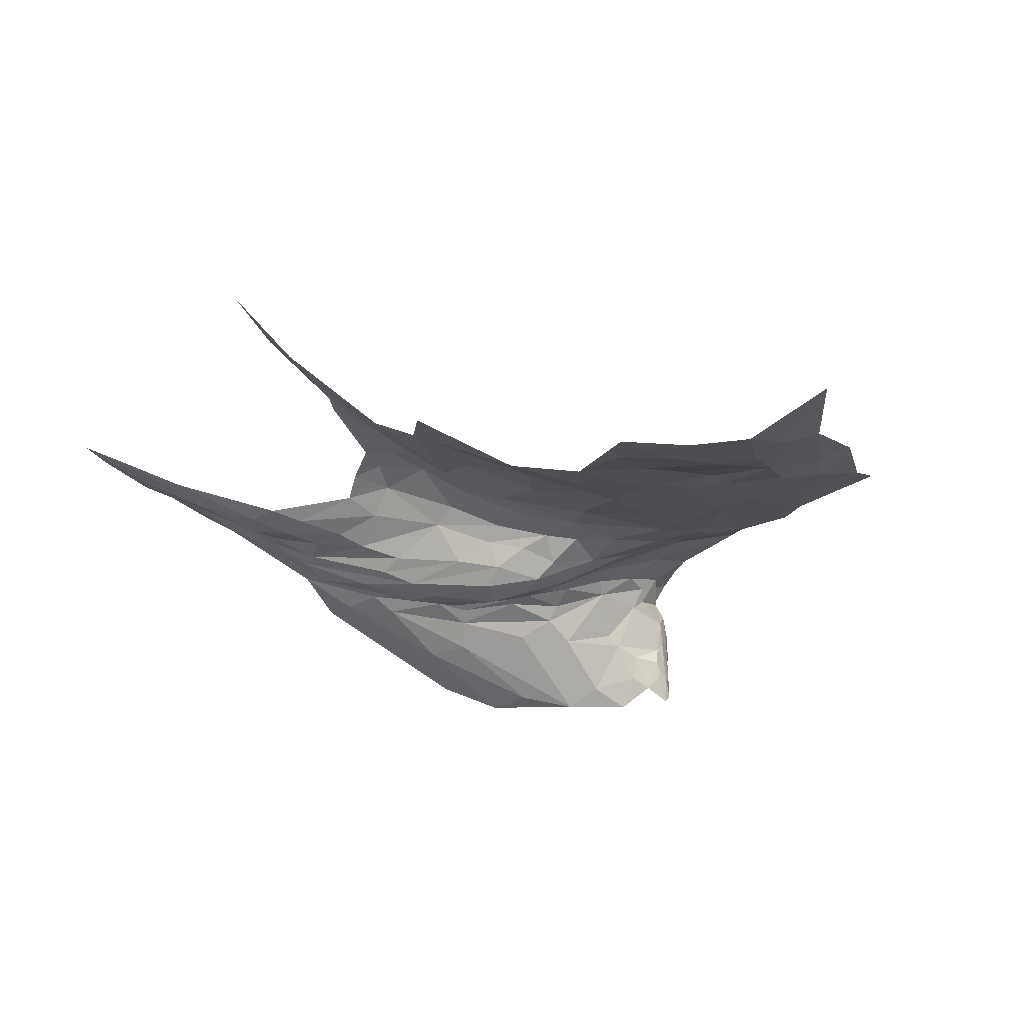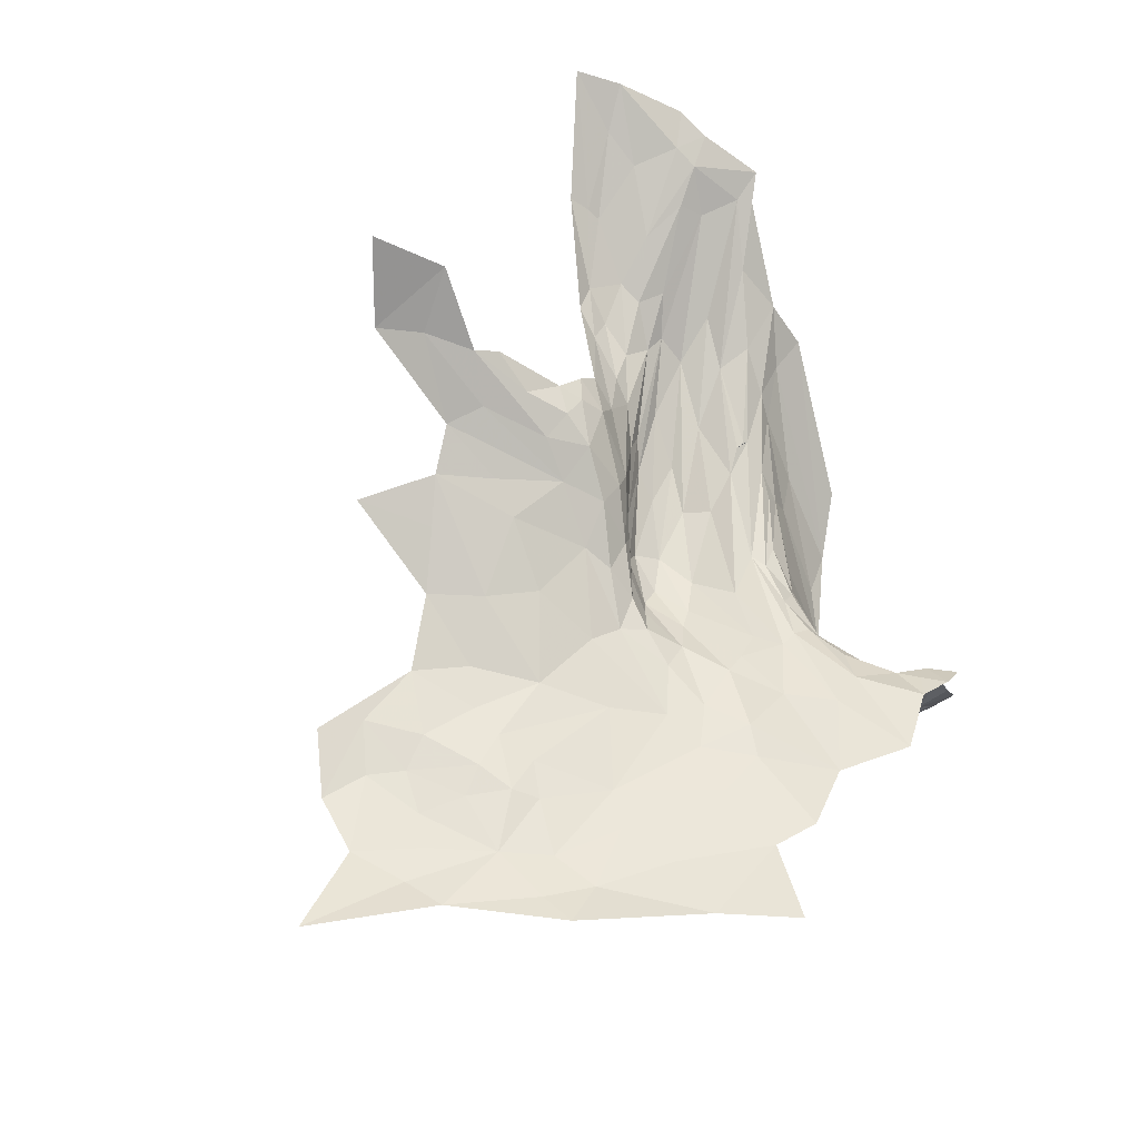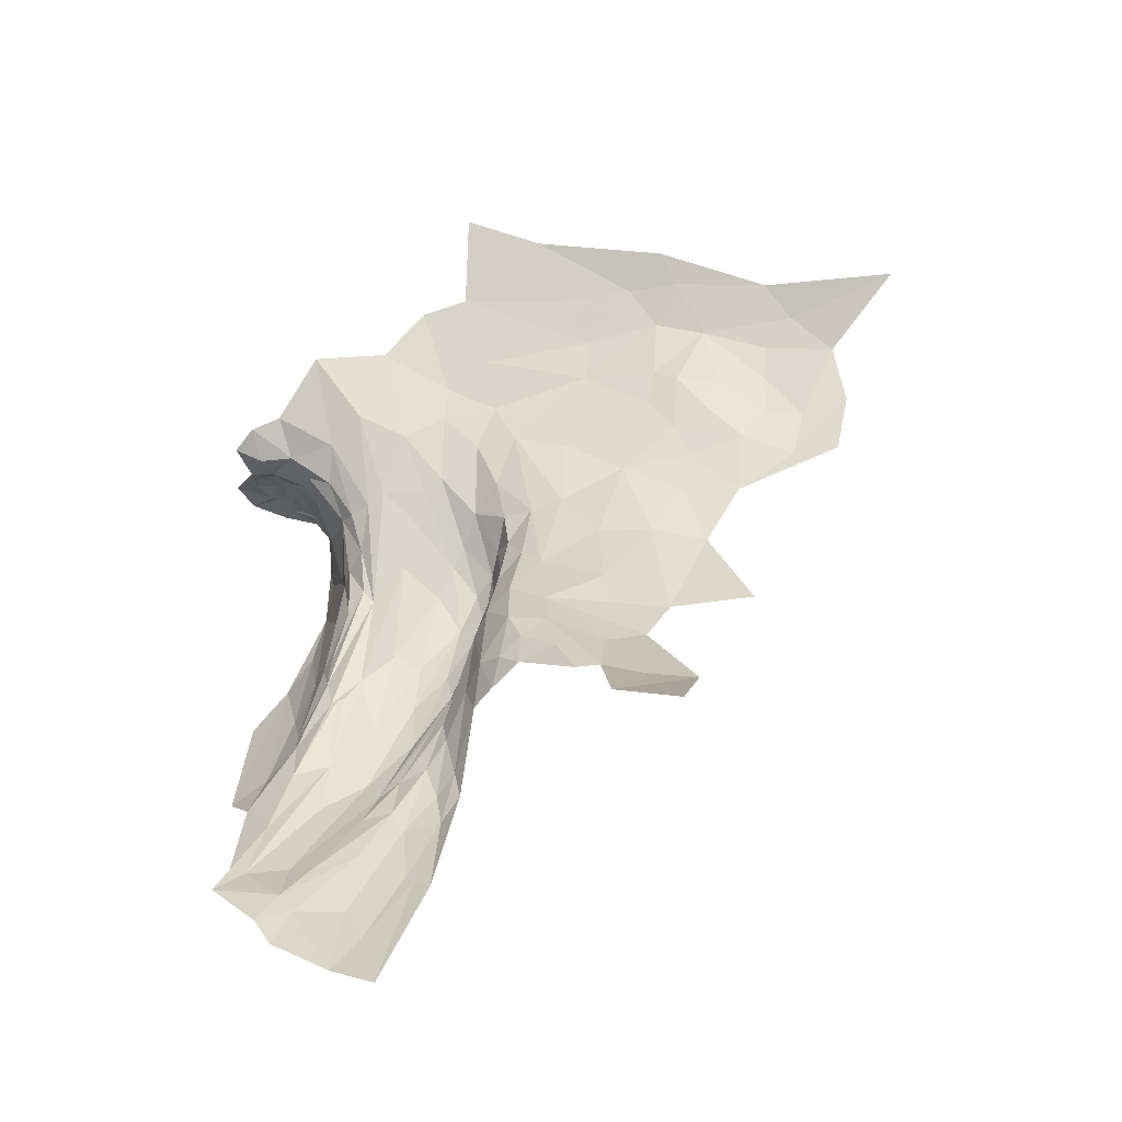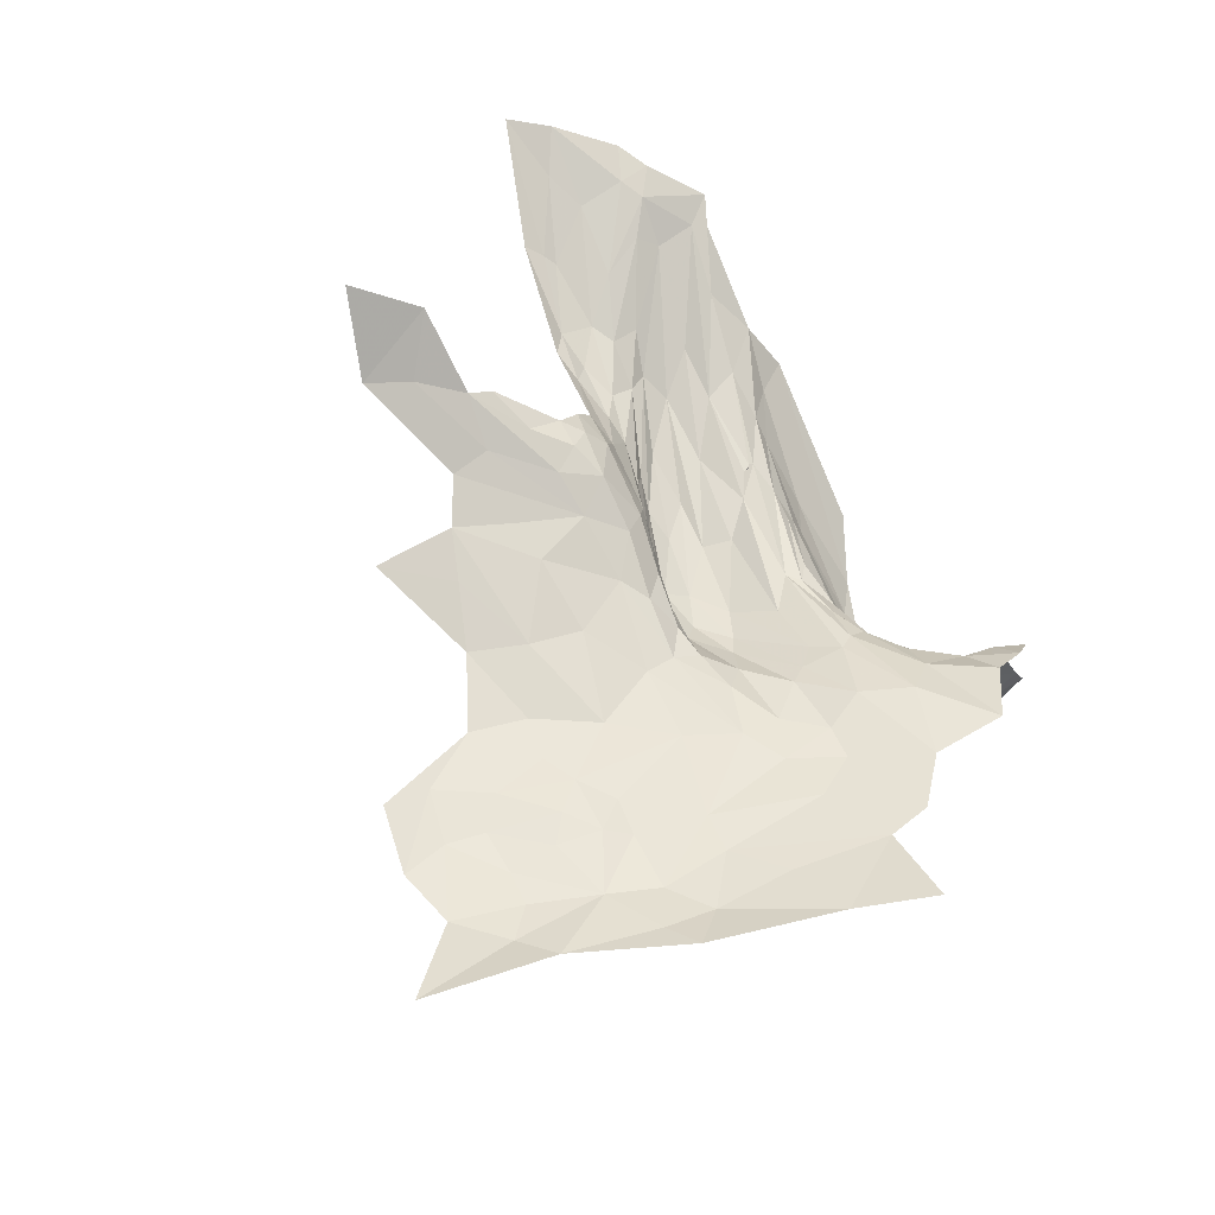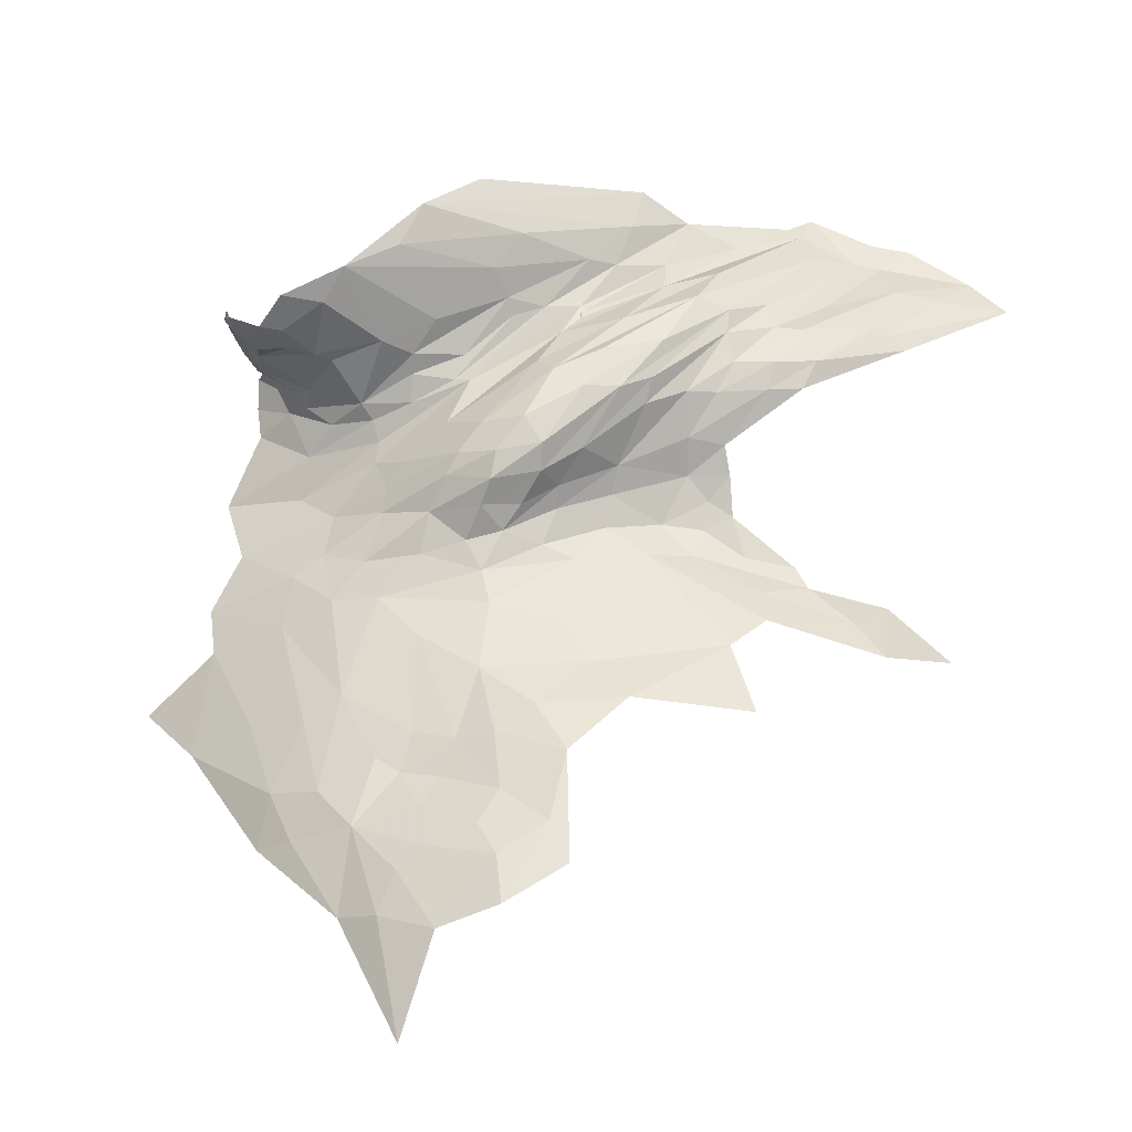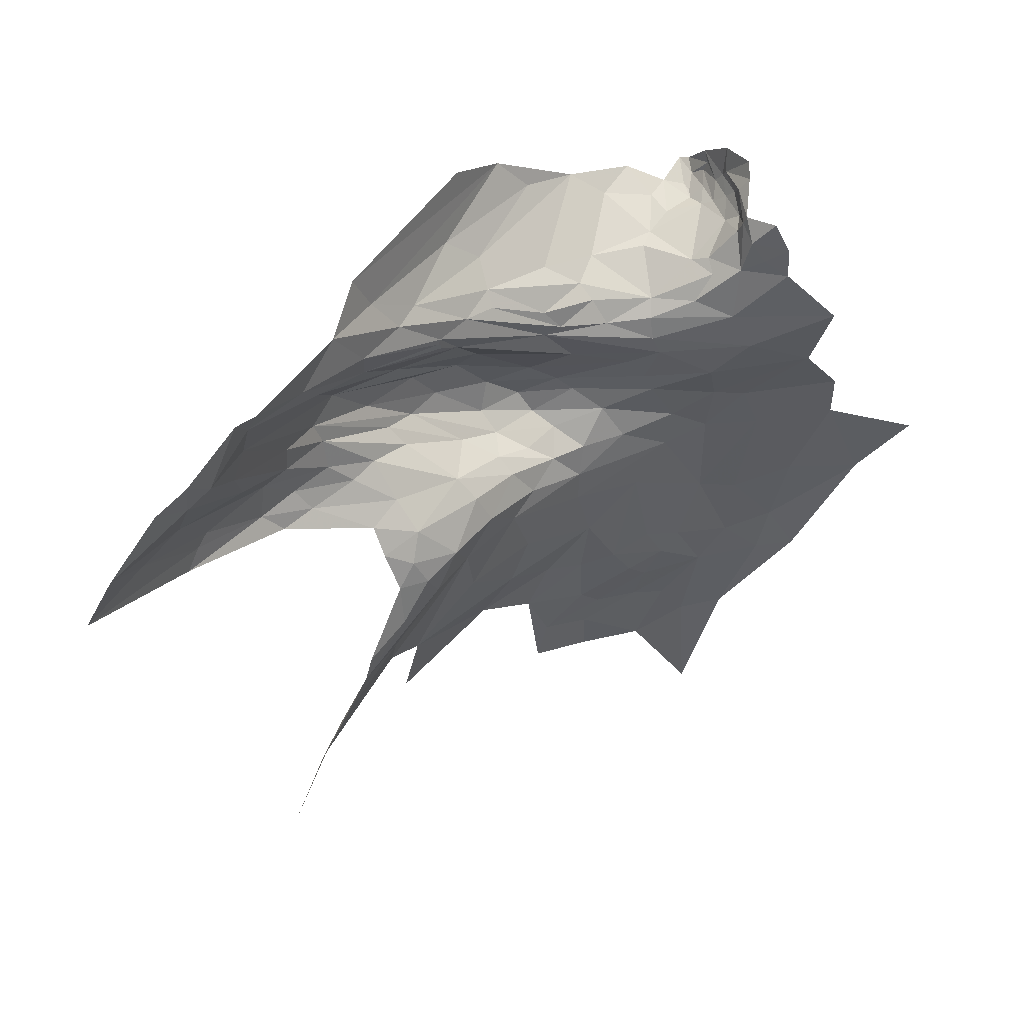
<metadata>
{"format":"obj","ext":"obj","renderer":"f3d","projection":"perspective","resolution":1024,"background":"white","views":[{"elev":-4.0,"azim":-18.7,"up":"+Z"},{"elev":67.2,"azim":54.5,"up":"+Z"},{"elev":55.4,"azim":-108.6,"up":"+Z"},{"elev":59.3,"azim":42.5,"up":"+Z"},{"elev":-44.1,"azim":-163.8,"up":"+Y"},{"elev":66.7,"azim":-22.0,"up":"+Y"}]}
</metadata>
<code>
v -1.98 6.371 -1.833
v -2.024 6.356 -1.891
v -1.963 6.414 -1.897
v -2.546 6.449 -1.898
v -2.612 6.456 -1.872
v -2.69 6.555 -1.878
v -2.485 6.425 -1.915
v -2.38 6.354 -1.9
v -2.352 6.31 -1.879
v -2.733 6.633 -1.903
v -2.761 6.718 -1.916
v -2.373 6.517 -2.165
v -2.215 6.382 -2.162
v -2.345 6.379 -1.984
v -2.475 6.466 -2.009
v -1.985 6.348 -2.016
v -1.964 6.379 -1.947
v -2.054 6.343 -1.907
v -1.934 6.454 -1.964
v -1.932 6.425 -2.026
v -1.913 6.481 -1.964
v -1.931 6.414 -1.983
v -1.944 6.39 -1.992
v -1.934 6.403 -2.034
v -2.173 6.245 -1.815
v -2.012 6.281 -1.784
v -1.983 6.205 -1.742
v -2.169 6.284 -1.843
v -2.154 6.303 -1.876
v -2.076 6.308 -1.833
v -1.902 6.495 -1.993
v -2.157 6.343 -2.116
v -2.237 6.336 -1.995
v -2.272 6.324 -1.905
v -2.257 6.288 -1.863
v -2.127 6.329 -1.98
v -2.574 6.381 -1.88
v -2.386 6.298 -1.88
v -1.992 6.324 -2.085
v -1.974 6.323 -2.148
v -1.968 6.33 -2.1
v -2.163 6.205 -1.799
v -2.333 6.212 -1.86
v -1.854 6.106 -1.713
v -2.062 6.125 -1.751
v -2.102 6.326 -2.006
v -1.898 6.373 -1.784
v -1.812 6.257 -1.718
v -1.938 6.403 -1.818
v -1.954 6.444 -1.894
v -1.954 6.436 -1.849
v -2.476 6.619 -2.117
v -1.988 6.328 -2.066
v -1.965 6.351 -2.052
v -1.943 6.379 -2.085
v -1.951 6.357 -2.084
v -2.537 6.531 -2.028
v -2.645 6.542 -1.917
v -2.319 6.44 -2.139
v -1.959 6.332 -2.136
v -2.285 6.34 -1.943
v -2.483 6.443 -1.946
v -1.995 6.33 -2.048
v -1.965 6.364 -2.004
v -1.945 6.381 -2.039
v -1.943 6.41 -1.93
v -1.948 6.462 -1.895
v -2.052 6.33 -2.035
v -2.063 6.32 -2.088
v -2.025 6.316 -2.114
v -2.029 6.345 -1.858
v -1.94 6.44 -1.93
v -1.942 6.399 -2.102
v -2.087 6.334 -2.163
v -2.833 6.694 -1.83
v -1.895 6.439 -1.805
v -1.909 6.483 -1.845
v -1.92 6.465 -2.056
v -2.355 5.71 -1.679
v -2.236 5.801 -1.706
v -2.303 5.573 -1.65
v -2.669 5.994 -1.603
v -2.698 6.082 -1.589
v -2.597 6.048 -1.646
v -2.844 6.027 -1.508
v -2.773 6.079 -1.554
v -2.753 6.012 -1.554
v -2.482 5.983 -1.698
v -2.367 5.925 -1.72
v -2.54 5.96 -1.664
v -1.954 5.89 -1.707
v -2.066 5.91 -1.735
v -1.98 5.994 -1.736
v -2.002 5.663 -1.671
v -2.082 5.701 -1.689
v -2.417 5.994 -1.746
v -1.925 5.544 -1.623
v -1.881 5.708 -1.65
v -1.741 5.699 -1.601
v -2.763 6.164 -1.628
v -2.618 6.105 -1.675
v -2.028 5.515 -1.636
v -1.962 5.443 -1.594
v -2.095 5.428 -1.623
v -2.844 6.165 -1.603
v -2.792 6.131 -1.58
v -2.519 6.05 -1.722
v -2.535 6.072 -1.761
v -2.643 6.141 -1.717
v -3.091 6 -1.311
v -3.086 5.819 -1.37
v -3.195 5.897 -1.231
v -2.957 5.974 -1.44
v -2.868 5.932 -1.504
v -3.031 5.902 -1.397
v -2.377 5.859 -1.698
v -2.055 5.269 -1.562
v -2.513 5.822 -1.652
v -2.66 5.861 -1.597
v -2.732 5.706 -1.575
v -2.852 5.605 -1.526
v -2.812 5.772 -1.541
v -2.189 5.526 -1.635
v -2.268 5.501 -1.631
v -2.218 5.6 -1.658
v -2.847 6.204 -1.652
v -2.253 5.968 -1.754
v -2.345 5.98 -1.755
v -2.16 5.896 -1.732
v -2.477 5.363 -1.617
v -2.385 5.446 -1.632
v -2.343 5.375 -1.632
v -2.515 5.504 -1.637
v -2.461 5.611 -1.659
v -2.38 5.567 -1.657
v -2.162 5.016 -1.498
v -2.141 5.24 -1.587
v -2.255 5.186 -1.588
v -2.252 5.345 -1.627
v -2.379 5.302 -1.623
v -2.559 5.719 -1.628
v -2.138 5.977 -1.756
v -2.048 6.027 -1.748
v -1.795 5.895 -1.669
v -1.788 5.993 -1.689
v -2.834 6.102 -1.55
v -2.383 5.203 -1.604
v -2.229 5.442 -1.63
v -2.144 5.562 -1.649
v -2.631 5.621 -1.618
v -2.935 6.02 -1.459
v -2.744 5.875 -1.572
v -2.88 5.848 -1.508
v -2.183 5.314 -1.616
v -1.885 5.457 -1.569
v -1.632 5.833 -1.595
v -2.508 5.275 -1.593
v -2.847 6.444 -1.844
v -2.903 6.43 -1.802
v -3.059 6.651 -1.698
v -2.178 6.074 -1.785
v -2.971 6.482 -1.75
v -2.98 6.421 -1.74
v -3.091 6.616 -1.665
v -2.976 6.326 -1.733
v -2.951 6.28 -1.706
v -3.054 6.34 -1.7
v -2.781 6.581 -1.827
v -2.92 6.667 -1.761
v -2.193 6.117 -1.799
v -2.333 6.071 -1.85
v -2.361 6.106 -1.869
v -2.778 6.322 -1.855
v -2.668 6.29 -1.895
v -2.623 6.202 -1.887
v -2.722 6.214 -1.796
v -2.598 6.115 -1.806
v -2.688 6.211 -1.857
v -2.533 6.088 -1.866
v -3.067 6.808 -1.673
v -3.14 6.688 -1.633
v -3.183 6.749 -1.619
v -2.283 6.029 -1.802
v -3.301 6.567 -1.589
v -3.192 6.434 -1.643
v -3.431 6.574 -1.513
v -2.424 6.035 -1.85
v -2.391 6.012 -1.809
v -2.517 6.059 -1.82
v -3.043 6.739 -1.693
v -2.219 6.17 -1.818
v -3.034 6.412 -1.725
v -3.167 6.445 -1.661
v -3.216 6.577 -1.628
v -2.78 6.504 -1.838
v -2.567 6.246 -1.908
v -2.416 6.157 -1.889
v -2.506 6.136 -1.902
v -2.612 6.427 -1.868
v -2.612 6.438 -1.868
v -2.617 6.447 -1.867
v -2.782 6.203 -1.693
v -2.854 6.269 -1.737
v -3.192 6.676 -1.613
v -3.08 6.515 -1.683
v -3.365 6.645 -1.545
v -3.253 6.733 -1.595
v -2.892 6.383 -1.787
v -2.896 6.326 -1.757
v -2.8 6.26 -1.765
v -2.887 6.546 -1.806
v -2.704 6.389 -1.875
v -2.53 6.295 -1.895
v -2.746 6.25 -1.828
v -2.463 6.027 -1.776
v -2.444 6.077 -1.882
v -3.223 6.409 -1.615
v -3.018 6.288 -1.681
v -3.021 6.764 -1.701
f 1 2 3
f 4 5 6
f 7 8 9
f 10 11 12
f 13 14 15
f 16 17 18
f 19 20 21
f 22 23 24
f 25 26 27
f 28 29 30
f 21 20 31
f 32 33 13
f 34 29 35
f 33 36 29
f 37 5 38
f 39 40 41
f 35 9 34
f 42 43 38
f 27 44 45
f 46 33 32
f 26 47 48
f 42 25 27
f 42 38 25
f 43 37 38
f 1 49 47
f 1 50 51
f 52 12 11
f 46 16 18
f 53 41 54
f 41 55 56
f 48 27 26
f 48 44 27
f 10 57 58
f 58 6 10
f 58 4 6
f 59 13 15
f 41 60 55
f 41 40 60
f 61 8 62
f 61 29 34
f 54 16 63
f 64 17 16
f 64 23 17
f 65 24 23
f 66 17 23
f 3 2 17
f 50 67 51
f 19 21 67
f 50 19 67
f 66 23 22
f 54 64 16
f 65 23 64
f 68 46 69
f 68 16 46
f 70 68 69
f 53 54 63
f 30 26 28
f 1 47 26
f 18 29 36
f 71 30 29
f 39 53 63
f 39 41 53
f 9 4 7
f 38 5 4
f 1 30 71
f 1 26 30
f 33 14 13
f 33 29 61
f 42 27 45
f 3 50 1
f 66 72 50
f 35 25 38
f 28 26 25
f 12 57 10
f 12 13 59
f 24 65 73
f 2 18 17
f 71 29 18
f 74 32 13
f 69 46 32
f 19 22 20
f 72 66 22
f 10 75 11
f 10 6 75
f 74 69 32
f 74 70 69
f 47 49 76
f 66 3 17
f 66 50 3
f 54 56 64
f 54 41 56
f 19 72 22
f 19 50 72
f 61 14 33
f 61 62 14
f 38 9 35
f 38 4 9
f 51 77 76
f 51 67 77
f 71 2 1
f 71 18 2
f 35 28 25
f 35 29 28
f 20 78 31
f 24 73 78
f 24 20 22
f 24 78 20
f 73 55 60
f 73 65 55
f 70 39 63
f 70 40 39
f 65 56 55
f 65 64 56
f 63 68 70
f 63 16 68
f 62 7 4
f 62 8 7
f 58 62 4
f 15 14 62
f 58 15 62
f 58 57 15
f 57 59 15
f 57 12 59
f 46 36 33
f 46 18 36
f 34 8 61
f 34 9 8
f 51 49 1
f 51 76 49
f 79 80 81
f 82 83 84
f 85 86 87
f 88 89 90
f 91 92 93
f 91 94 95
f 89 88 96
f 97 98 99
f 100 101 83
f 102 103 104
f 105 100 106
f 107 108 96
f 107 109 108
f 110 111 112
f 113 114 115
f 90 89 116
f 103 117 104
f 118 119 90
f 120 121 122
f 81 123 124
f 81 80 125
f 100 105 126
f 127 89 128
f 129 116 89
f 130 131 132
f 133 134 135
f 136 137 117
f 136 138 137
f 113 85 87
f 102 94 97
f 102 95 94
f 110 113 115
f 124 132 131
f 139 138 140
f 118 141 119
f 79 135 134
f 92 142 143
f 129 89 127
f 133 131 130
f 109 101 100
f 99 98 144
f 145 91 93
f 144 94 91
f 106 146 105
f 86 85 146
f 93 44 145
f 143 45 44
f 147 140 138
f 147 130 140
f 82 90 119
f 82 84 90
f 148 139 132
f 104 117 137
f 149 125 95
f 149 104 123
f 134 141 79
f 150 121 120
f 104 148 123
f 104 139 148
f 116 118 90
f 79 141 118
f 151 85 113
f 151 146 85
f 95 92 91
f 80 116 129
f 79 116 80
f 79 118 116
f 135 131 133
f 81 124 131
f 87 114 113
f 82 152 153
f 82 87 83
f 82 114 87
f 86 83 87
f 106 100 83
f 154 137 138
f 154 104 137
f 127 142 129
f 141 120 122
f 141 150 120
f 122 119 141
f 152 82 119
f 95 80 129
f 95 125 80
f 84 88 90
f 101 109 107
f 101 84 83
f 101 107 84
f 145 144 91
f 103 155 117
f 97 99 155
f 97 103 102
f 97 155 103
f 107 88 84
f 107 96 88
f 99 144 156
f 125 123 81
f 125 149 123
f 81 135 79
f 81 131 135
f 150 134 133
f 150 141 134
f 111 115 153
f 111 110 115
f 153 114 82
f 153 115 114
f 157 130 147
f 157 133 130
f 96 128 89
f 129 92 95
f 129 142 92
f 132 140 130
f 132 139 140
f 148 124 123
f 148 132 124
f 122 152 119
f 122 153 152
f 102 149 95
f 102 104 149
f 94 98 97
f 94 144 98
f 139 154 138
f 139 104 154
f 86 106 83
f 86 146 106
f 143 93 92
f 143 44 93
f 158 159 160
f 161 143 142
f 162 163 164
f 165 166 167
f 168 169 75
f 170 171 172
f 173 174 175
f 176 177 109
f 178 175 179
f 180 181 182
f 142 183 161
f 184 185 186
f 187 188 189
f 171 161 183
f 164 160 162
f 181 180 190
f 42 170 191
f 45 143 161
f 167 192 165
f 193 194 192
f 195 169 168
f 196 197 198
f 199 5 37
f 195 199 37
f 200 5 199
f 195 201 199
f 195 168 201
f 201 200 199
f 201 5 200
f 202 166 203
f 194 204 205
f 206 207 204
f 208 209 163
f 210 202 203
f 195 211 190
f 195 37 212
f 213 212 37
f 190 160 181
f 190 211 160
f 158 174 173
f 212 213 196
f 189 179 187
f 189 178 179
f 202 100 126
f 128 183 127
f 188 187 183
f 75 6 168
f 213 197 196
f 43 42 191
f 208 210 209
f 178 177 214
f 159 178 214
f 159 158 173
f 128 188 183
f 96 108 215
f 5 168 6
f 5 201 168
f 216 198 172
f 216 179 198
f 177 108 109
f 189 215 108
f 185 217 186
f 167 218 217
f 213 43 197
f 213 37 43
f 189 177 178
f 189 108 177
f 211 158 160
f 212 196 158
f 181 164 205
f 181 160 164
f 206 184 186
f 206 204 194
f 194 184 206
f 194 193 184
f 187 171 183
f 216 172 171
f 109 202 210
f 109 100 202
f 192 163 209
f 205 164 163
f 205 192 194
f 205 163 192
f 196 174 158
f 196 198 174
f 42 45 170
f 209 165 192
f 203 166 165
f 166 202 126
f 181 204 182
f 181 205 204
f 127 183 142
f 208 159 214
f 162 160 159
f 166 218 167
f 166 126 218
f 176 214 177
f 176 208 214
f 167 193 192
f 185 184 193
f 198 175 174
f 198 179 175
f 188 215 189
f 188 96 215
f 176 210 208
f 176 109 210
f 212 211 195
f 212 158 211
f 208 162 159
f 208 163 162
f 187 216 171
f 187 179 216
f 178 173 175
f 178 159 173
f 96 188 128
f 182 204 207
f 209 203 165
f 209 210 203
f 172 191 170
f 197 43 191
f 172 197 191
f 172 198 197
f 170 161 171
f 170 45 161
f 167 185 193
f 167 217 185
f 169 219 75
f 190 180 219
f 190 169 195
f 190 219 169

</code>
